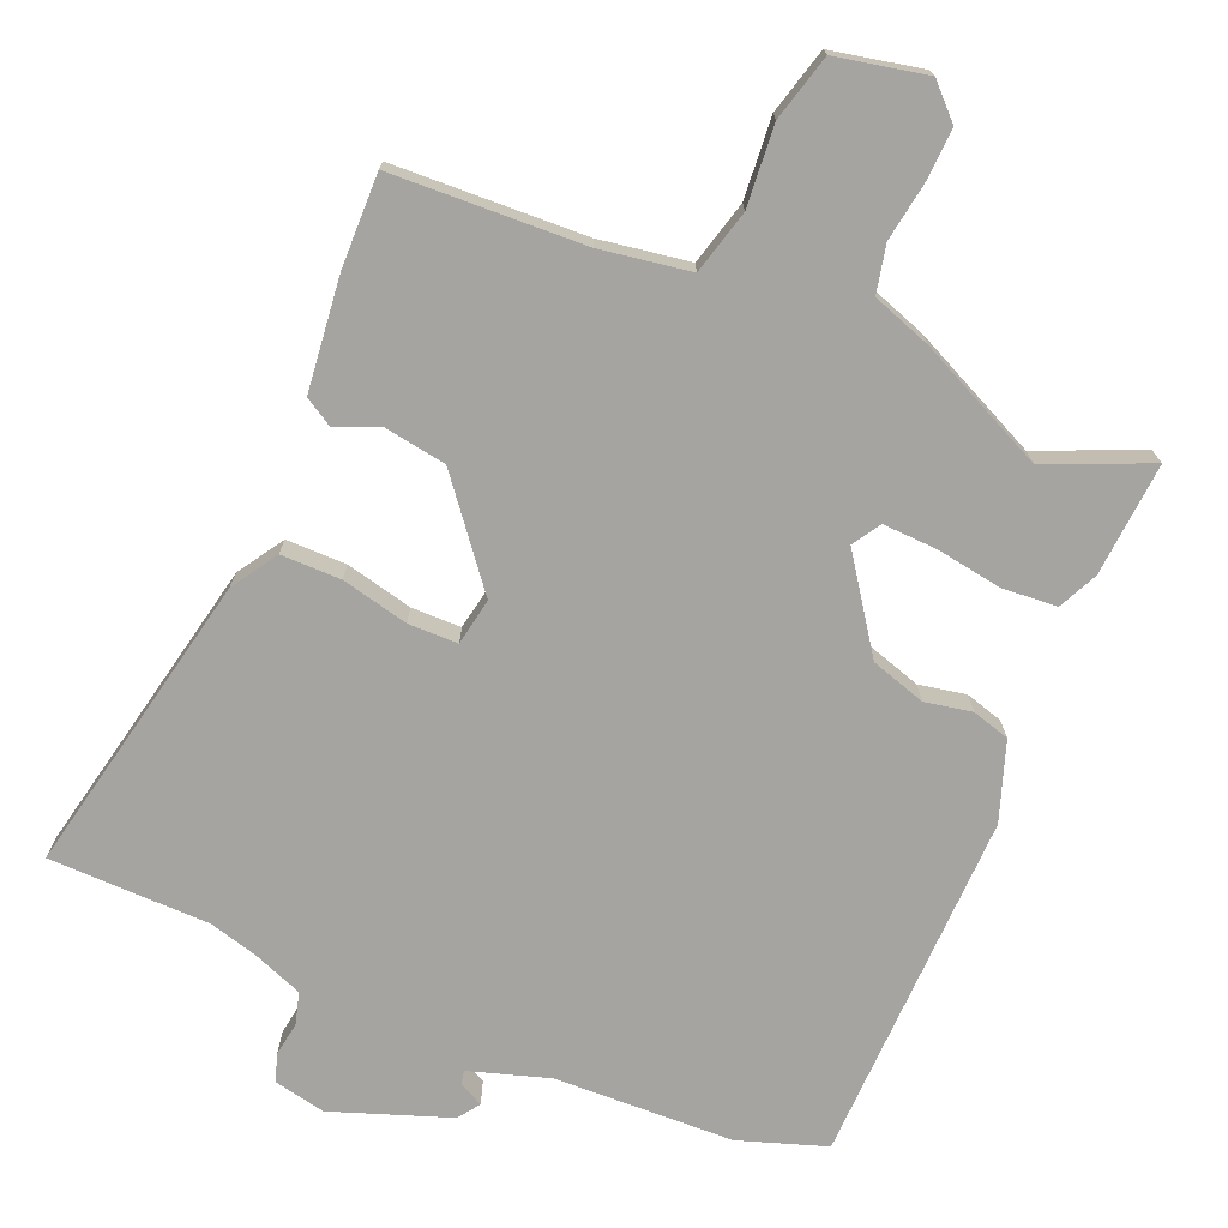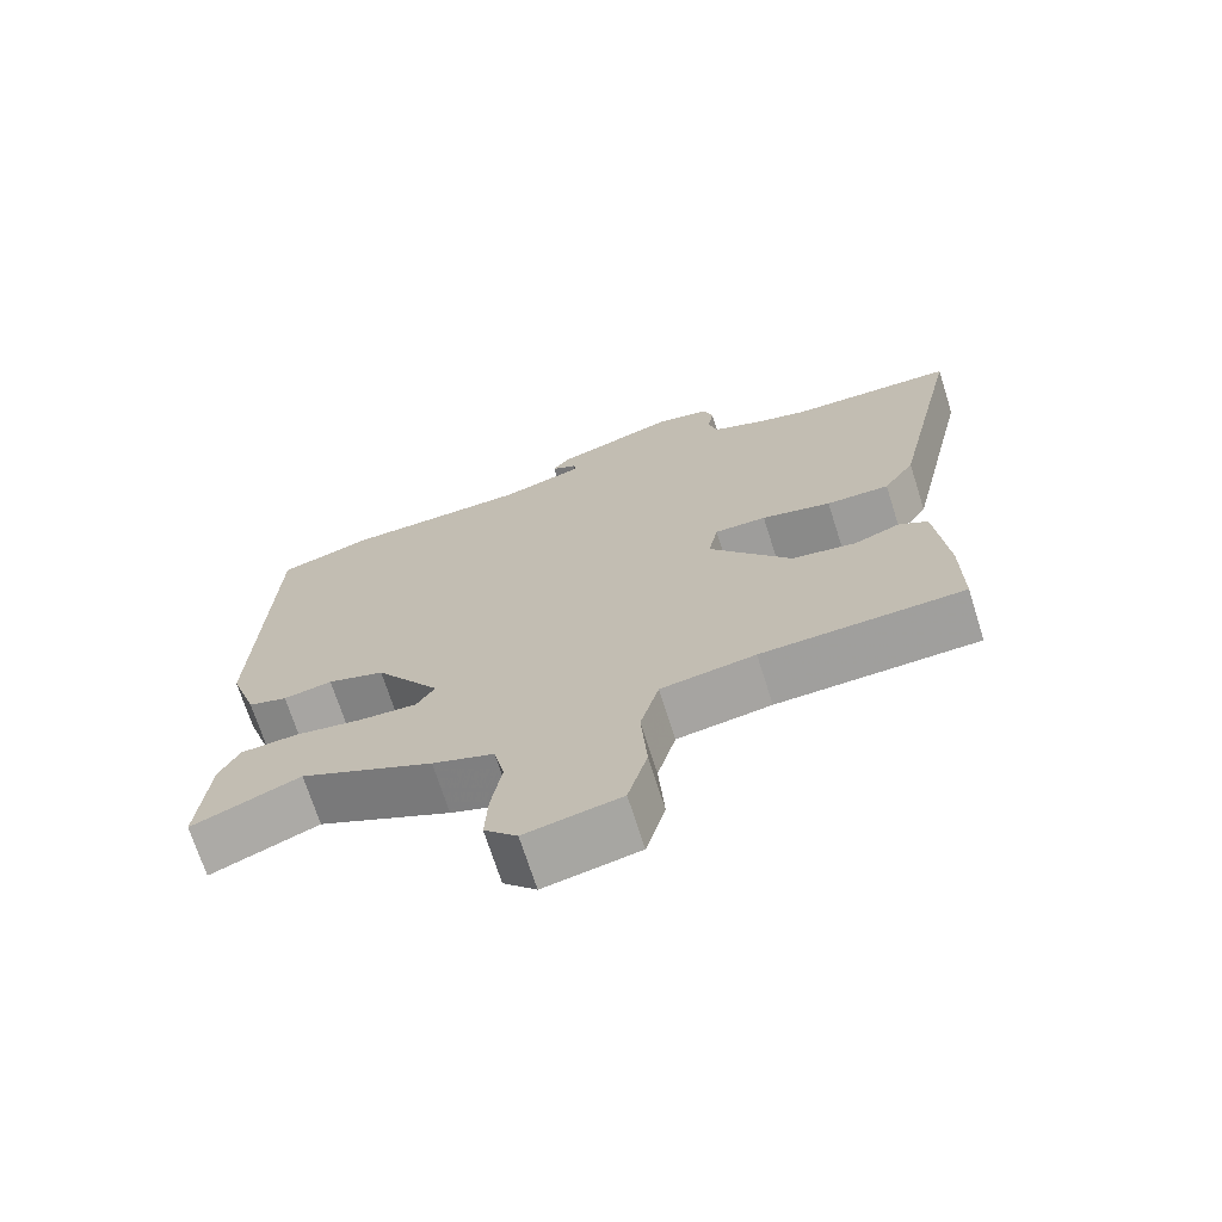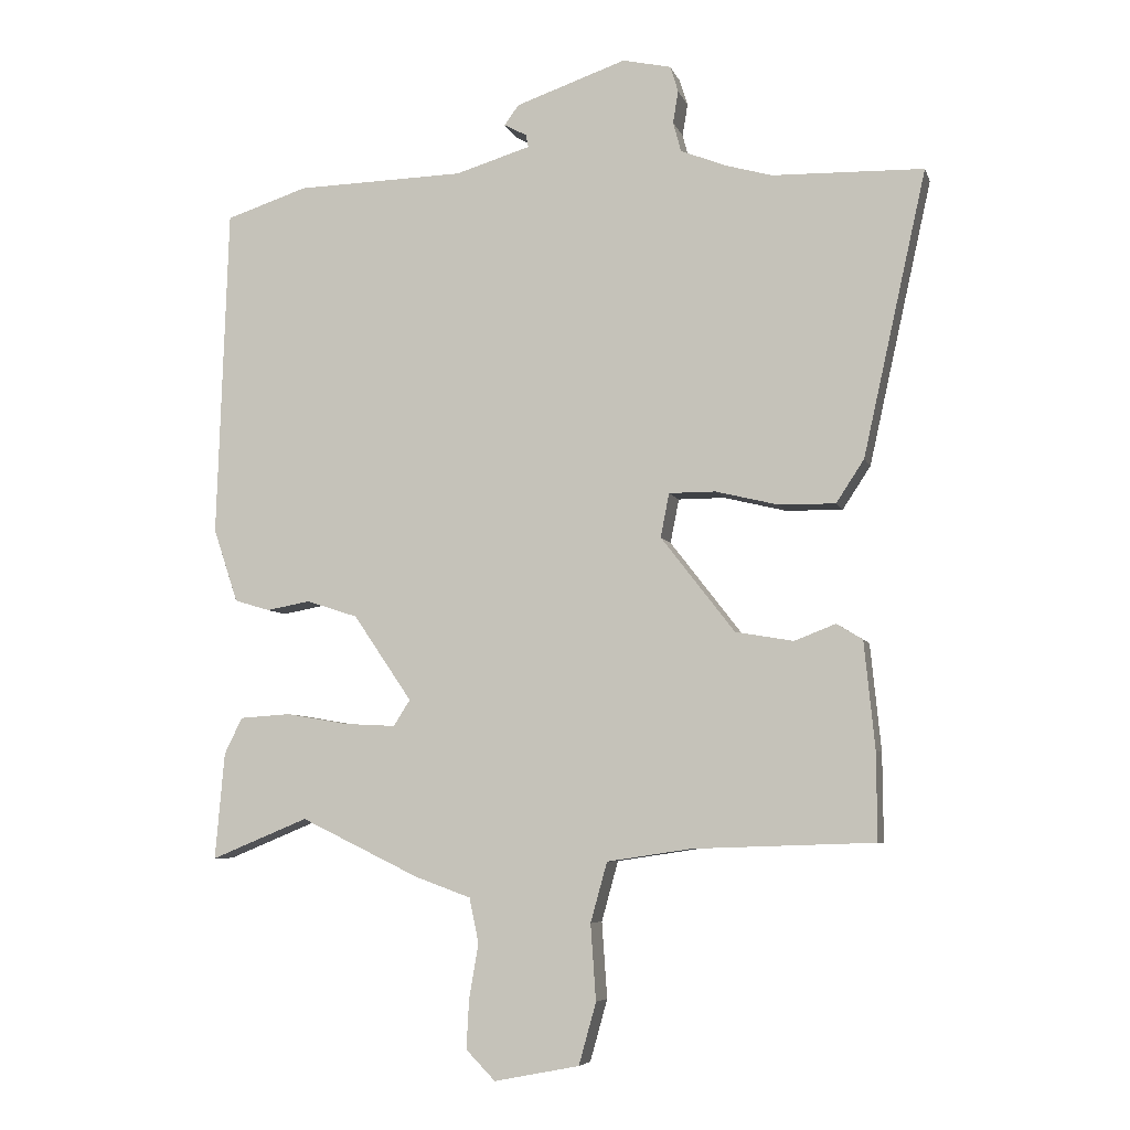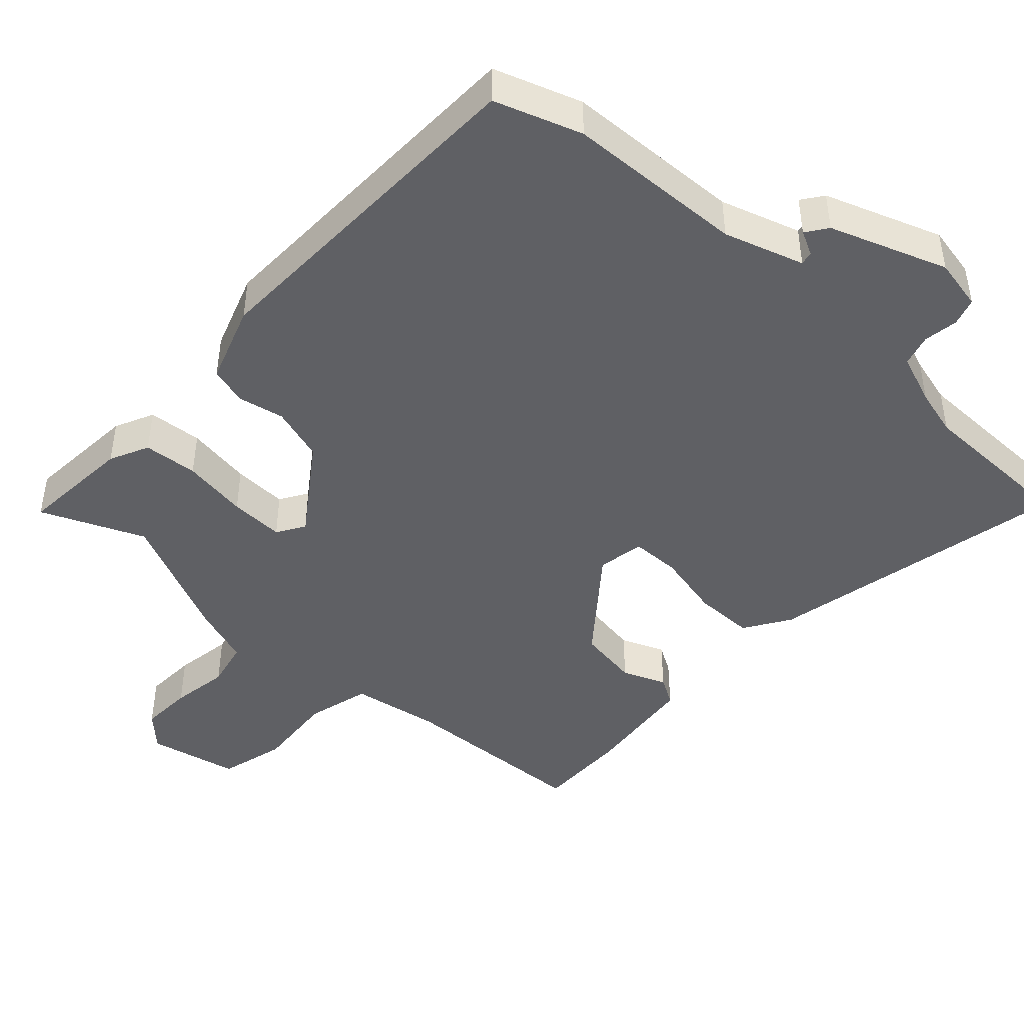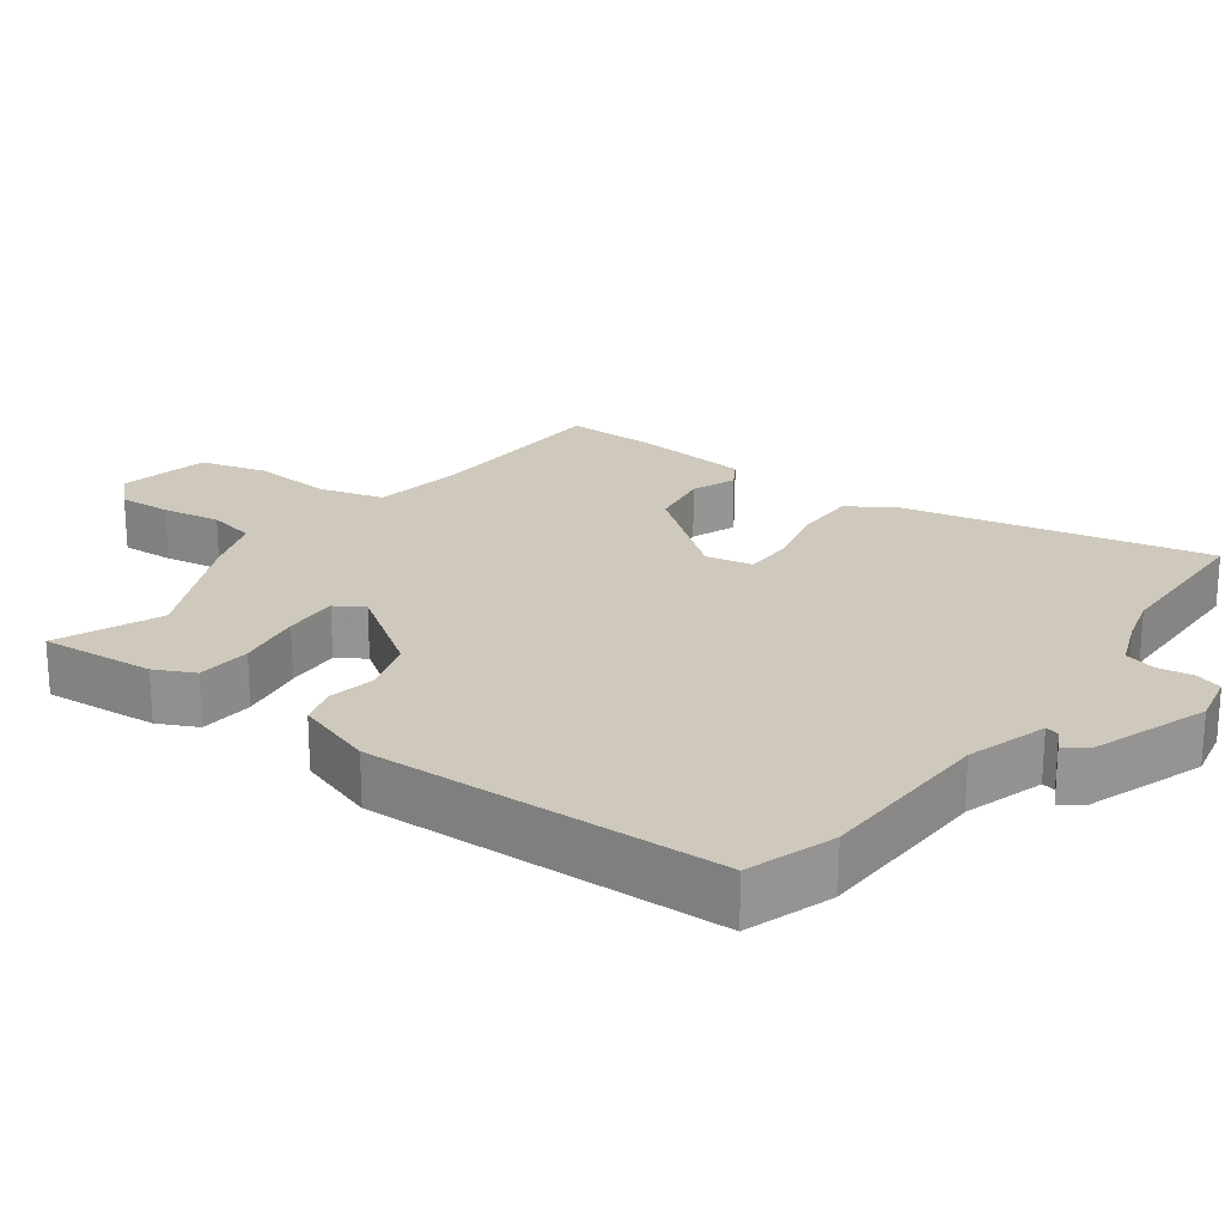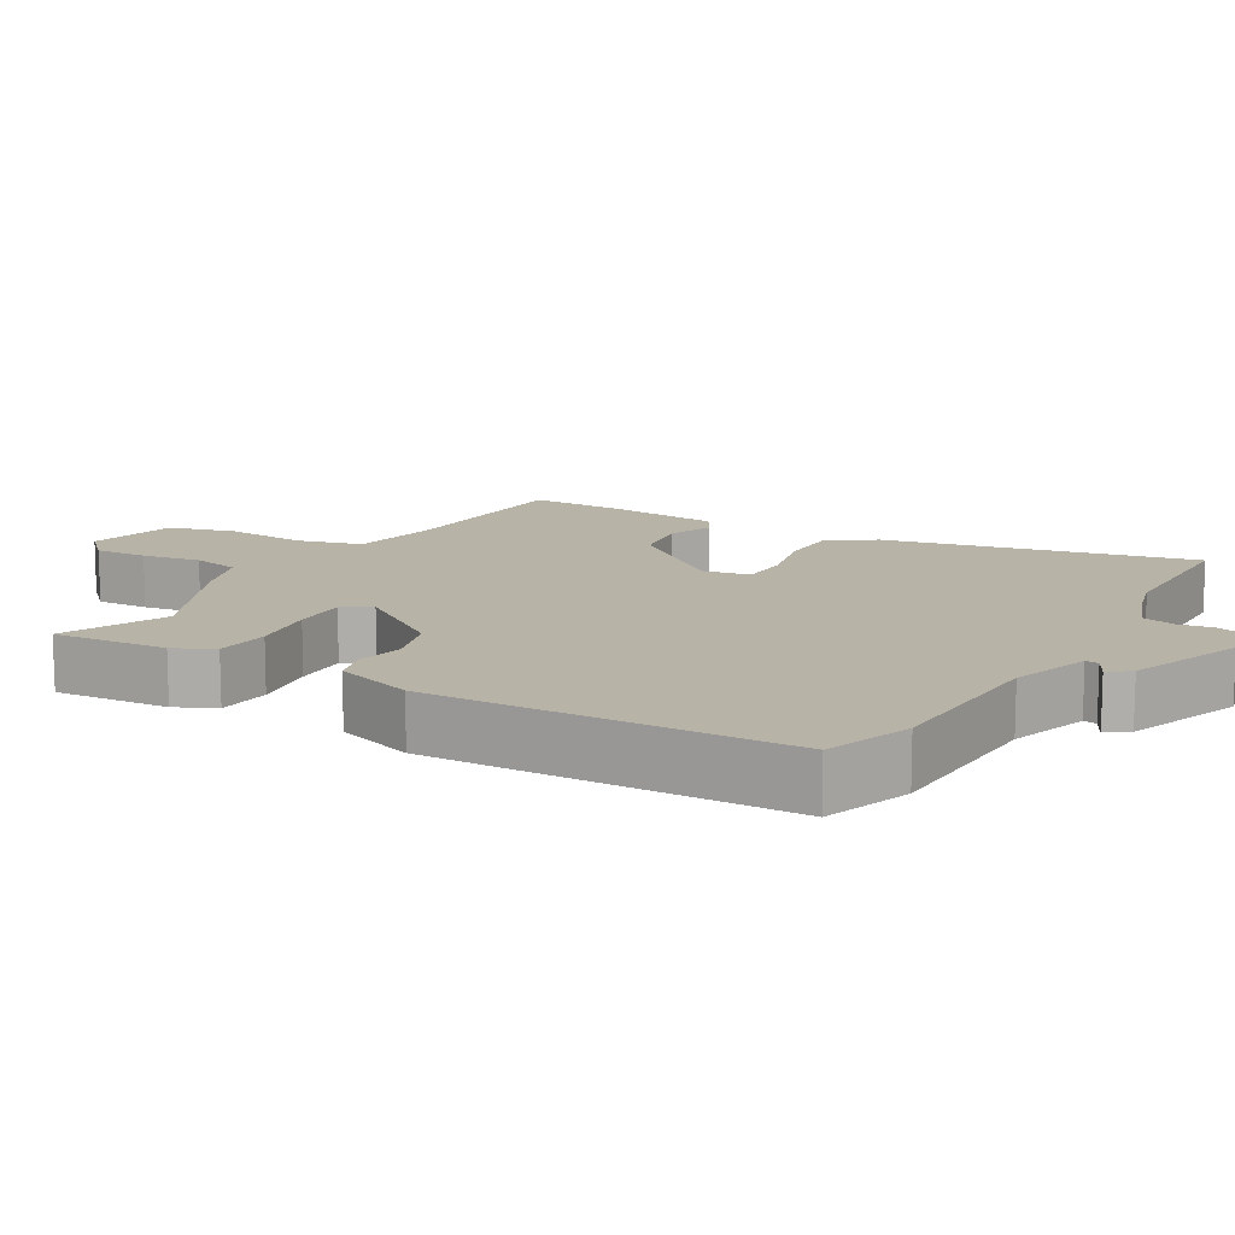
<metadata>
{"format":"obj","ext":"obj","renderer":"f3d","projection":"perspective","resolution":1024,"background":"white","views":[{"elev":-73.2,"azim":157.9,"up":"+Y"},{"elev":-70.5,"azim":17.6,"up":"+Z"},{"elev":-6.3,"azim":14.6,"up":"+Z"},{"elev":-44.8,"azim":-41.8,"up":"+Y"},{"elev":22.5,"azim":-53.3,"up":"+Y"},{"elev":12.8,"azim":-59.0,"up":"+Y"}]}
</metadata>
<code>
v -0.514 0.07 0.495
v -0.391 0.07 0.535
v -0.138 0.07 0.541
v -0.025 0.07 0.575
v -0.029 0.07 0.594
v -0.063 0.07 0.612
v -0.041 0.07 0.642
v 0.125 0.07 0.699
v 0.198 0.07 0.683
v 0.21 0.07 0.644
v 0.202 0.07 0.596
v 0.214 0.07 0.551
v 0.285 0.07 0.523
v 0.352 0.07 0.504
v 0.579 0.07 0.498
v 0.484 0.07 0.071
v 0.442 0.07 0.007
v 0.357 0.07 0.008
v 0.263 0.07 0.031
v 0.193 0.07 0.031
v 0.18 0.07 -0.035
v 0.291 0.07 -0.178
v 0.378 0.07 -0.193
v 0.44 0.07 -0.169
v 0.479 0.07 -0.193
v 0.495 0.07 -0.353
v 0.496 0.07 -0.485
v 0.224 0.07 -0.494
v 0.097 0.07 -0.513
v 0.072 0.07 -0.603
v 0.08 0.07 -0.717
v 0.054 0.07 -0.81
v -0.074 0.07 -0.835
v -0.118 0.07 -0.79
v -0.114 0.07 -0.716
v -0.1 0.07 -0.634
v -0.114 0.07 -0.567
v -0.197 0.07 -0.537
v -0.377 0.07 -0.45
v -0.523 0.07 -0.51
v -0.509 0.07 -0.35
v -0.482 0.07 -0.295
v -0.405 0.07 -0.29
v -0.312 0.07 -0.306
v -0.235 0.07 -0.31
v -0.21 0.07 -0.271
v -0.298 0.07 -0.142
v -0.375 0.07 -0.117
v -0.441 0.07 -0.129
v -0.494 0.07 -0.113
v -0.531 0.07 -0.002
v -0.514 0 0.495
v -0.391 0 0.535
v -0.138 0 0.541
v -0.025 0 0.575
v -0.029 0 0.594
v -0.063 0 0.612
v -0.041 0 0.642
v 0.125 0 0.699
v 0.198 0 0.683
v 0.21 0 0.644
v 0.202 0 0.596
v 0.214 0 0.551
v 0.285 0 0.523
v 0.352 0 0.504
v 0.579 0 0.498
v 0.484 0 0.071
v 0.442 0 0.007
v 0.357 0 0.008
v 0.263 0 0.031
v 0.193 0 0.031
v 0.18 0 -0.035
v 0.291 0 -0.178
v 0.378 0 -0.193
v 0.44 0 -0.169
v 0.479 0 -0.193
v 0.495 0 -0.353
v 0.496 0 -0.485
v 0.224 0 -0.494
v 0.097 0 -0.513
v 0.072 0 -0.603
v 0.08 0 -0.717
v 0.054 0 -0.81
v -0.074 0 -0.835
v -0.118 0 -0.79
v -0.114 0 -0.716
v -0.1 0 -0.634
v -0.114 0 -0.567
v -0.197 0 -0.537
v -0.377 0 -0.45
v -0.523 0 -0.51
v -0.509 0 -0.35
v -0.482 0 -0.295
v -0.405 0 -0.29
v -0.312 0 -0.306
v -0.235 0 -0.31
v -0.21 0 -0.271
v -0.298 0 -0.142
v -0.375 0 -0.117
v -0.441 0 -0.129
v -0.494 0 -0.113
v -0.531 0 -0.002
f 1 2 3
f 51 1 3
f 50 51 3
f 49 50 3
f 48 49 3
f 47 48 3 4
f 46 47 4
f 42 43 44
f 41 42 44
f 40 41 44
f 39 40 44
f 39 44 45
f 38 39 45
f 37 38 45
f 34 35 36
f 33 34 36
f 32 33 36
f 31 32 36
f 30 31 36
f 29 30 36 37
f 26 27 28
f 25 26 28
f 24 25 28
f 23 24 28
f 22 23 28 29
f 37 45 46
f 29 37 46
f 22 29 46
f 21 22 46
f 17 18 19
f 16 17 19
f 15 16 19
f 14 15 19
f 13 14 19 20
f 9 10 11
f 8 9 11
f 7 8 11
f 6 7 11
f 5 6 11
f 4 5 11 12
f 20 21 46
f 13 20 46
f 12 13 46
f 4 12 46
f 54 53 52
f 54 52 102
f 54 102 101
f 54 101 100
f 54 100 99
f 55 54 99 98
f 55 98 97
f 95 94 93
f 95 93 92
f 95 92 91
f 95 91 90
f 96 95 90
f 96 90 89
f 96 89 88
f 87 86 85
f 87 85 84
f 87 84 83
f 87 83 82
f 87 82 81
f 88 87 81 80
f 79 78 77
f 79 77 76
f 79 76 75
f 79 75 74
f 80 79 74 73
f 97 96 88
f 97 88 80
f 97 80 73
f 97 73 72
f 70 69 68
f 70 68 67
f 70 67 66
f 70 66 65
f 71 70 65 64
f 62 61 60
f 62 60 59
f 62 59 58
f 62 58 57
f 62 57 56
f 63 62 56 55
f 97 72 71
f 97 71 64
f 97 64 63
f 97 63 55
f 1 52 53 2
f 2 53 54 3
f 3 54 55 4
f 4 55 56 5
f 5 56 57 6
f 6 57 58 7
f 7 58 59 8
f 8 59 60 9
f 9 60 61 10
f 10 61 62 11
f 11 62 63 12
f 12 63 64 13
f 13 64 65 14
f 14 65 66 15
f 15 66 67 16
f 16 67 68 17
f 17 68 69 18
f 18 69 70 19
f 19 70 71 20
f 20 71 72 21
f 21 72 73 22
f 22 73 74 23
f 23 74 75 24
f 24 75 76 25
f 25 76 77 26
f 26 77 78 27
f 27 78 79 28
f 28 79 80 29
f 29 80 81 30
f 30 81 82 31
f 31 82 83 32
f 32 83 84 33
f 33 84 85 34
f 34 85 86 35
f 35 86 87 36
f 36 87 88 37
f 37 88 89 38
f 38 89 90 39
f 39 90 91 40
f 40 91 92 41
f 41 92 93 42
f 42 93 94 43
f 43 94 95 44
f 44 95 96 45
f 45 96 97 46
f 46 97 98 47
f 47 98 99 48
f 48 99 100 49
f 49 100 101 50
f 50 101 102 51
f 51 102 52 1

</code>
